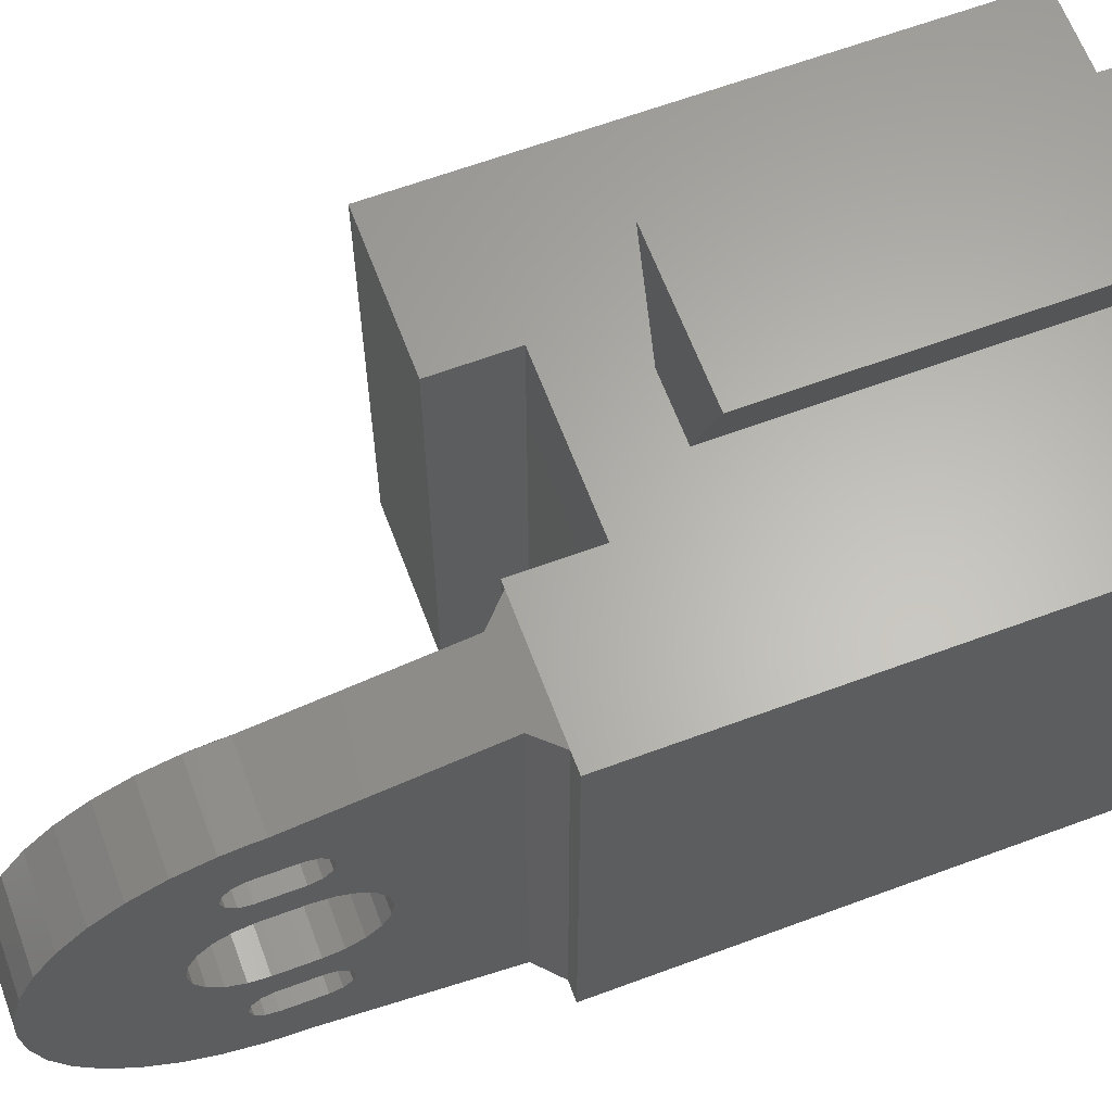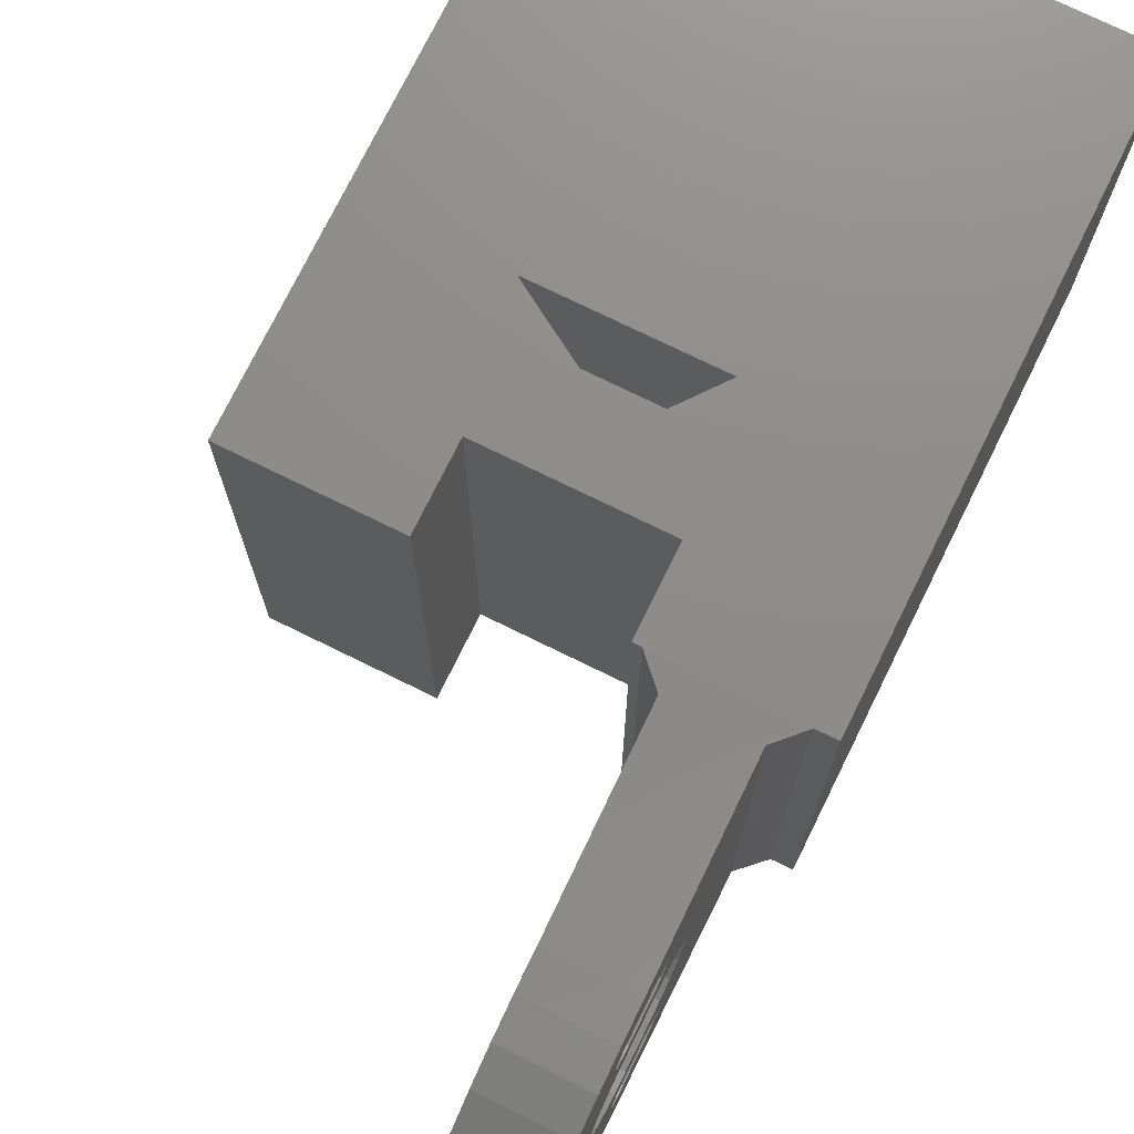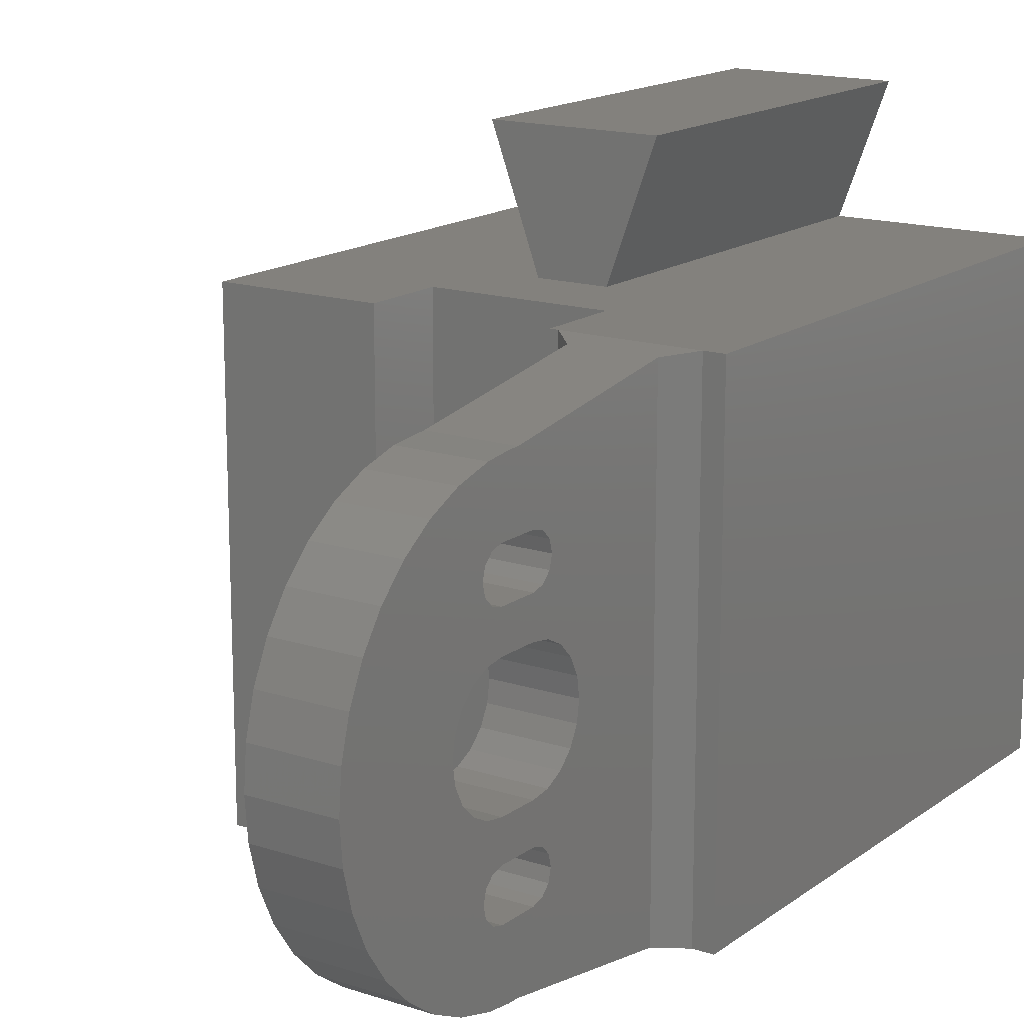
<metadata>
{"format":"stl","ext":"stl","renderer":"f3d","projection":"perspective","resolution":1024,"background":"white","views":[{"elev":63.9,"azim":69.5,"up":"+Y"},{"elev":74.4,"azim":26.2,"up":"+Y"},{"elev":15.8,"azim":34.3,"up":"+Y"}]}
</metadata>
<code>
# stl→obj: 354 verts, 666 faces
v 5 23 25
v 5 23 12.5
v 3.553e-15 23 25
v 4.441e-15 23 12.5
v 5 23 0
v 2.665e-15 23 0
v -5 23 25
v -5 23 12.5
v -5 23 0
v 5.329e-15 19 25
v 5.329e-15 15 25
v 3.55 19 25
v 2.1 15 25
v -3.55 19 25
v -2.1 15 25
v -2.1 15 16.5
v -3.55 19 12.5
v -2.1 15 12.5
v -3.55 19 0
v -2.1 15 0
v 2.1 15 12.5
v 3.55 19 12.5
v 2.1 15 16.5
v 2.1 15 0
v 3.55 19 0
v 5.25 15 30
v -2.22e-15 15 30
v 5.25 0 30
v -8.882e-16 0 30
v 5.25 -15 30
v -8.882e-16 -15 30
v -5.25 15 30
v -5.25 0 30
v -5.25 -15 30
v -5.25 15 32.5
v -5.25 15 35
v -5.25 0 32.5
v -5.25 0 35
v -5.25 -15 32.5
v -5.25 -15 35
v 5.25 15 32.5
v 5.25 0 32.5
v 5.25 15 35
v 5.25 0 35
v 5.25 -15 32.5
v 5.25 -15 35
v 15 15 0
v 15 15 17.5
v 15 4 0
v 15 0 17.5
v 15 0 0
v 15 -15 35
v 15 -15 17.5
v 15 0 35
v 15 -15 0
v 15 15 35
v -15 0 0
v -15 0 17.5
v -15 4 0
v -15 15 17.5
v -15 15 0
v -15 15 35
v -15 0 35
v -15 -15 35
v -15 -15 17.5
v -15 -15 0
v -10.12 15 35
v -10.12 0 35
v -10.12 -15 35
v 9.75 -13 48
v 12.25 -13 48
v 9.75 -12.8 50.26
v 12.25 -12.8 50.26
v 9.75 -12.22 52.45
v 12.25 -12.22 52.45
v 9.75 -11.26 54.5
v 12.25 -11.26 54.5
v 9.75 -9.959 56.36
v 12.25 -9.959 56.36
v 9.75 -8.356 57.96
v 12.25 -8.356 57.96
v 9.75 -6.5 59.26
v 12.25 -6.5 59.26
v 9.75 -4.446 60.22
v 12.25 -4.446 60.22
v 9.75 -2.257 60.8
v 12.25 -2.257 60.8
v 9.75 -3.867e-15 61
v 12.25 -3.867e-15 61
v 9.75 2.257 60.8
v 12.25 2.257 60.8
v 9.75 4.446 60.22
v 12.25 4.446 60.22
v 9.75 6.5 59.26
v 12.25 6.5 59.26
v 9.75 8.356 57.96
v 12.25 8.356 57.96
v 9.75 9.959 56.36
v 12.25 9.959 56.36
v 9.75 11.26 54.5
v 12.25 11.26 54.5
v 9.75 12.22 52.45
v 12.25 12.22 52.45
v 9.75 12.8 50.26
v 12.25 12.8 50.26
v 9.75 13 48
v 12.25 13 48
v 7.25 -13 48
v 7.25 -12.8 50.26
v 7.25 -12.22 52.45
v 7.25 -11.26 54.5
v 7.25 -9.959 56.36
v 7.25 -8.356 57.96
v 7.25 -6.5 59.26
v 7.25 -4.446 60.22
v 7.25 -2.257 60.8
v 7.25 -3.867e-15 61
v 7.25 2.257 60.8
v 7.25 4.446 60.22
v 7.25 6.5 59.26
v 7.25 8.356 57.96
v 7.25 9.959 56.36
v 7.25 11.26 54.5
v 7.25 12.22 52.45
v 7.25 12.8 50.26
v 7.25 13 48
v 8.882e-16 -15 0
v 1.776e-15 4 0
v 7.25 -3.75 49.25
v 9.75 -3.75 49.25
v 7.25 -3.75 48
v 9.75 -3.75 48
v 12.25 -3.75 49.25
v 12.25 -3.75 48
v 7.25 -3.75 46.75
v 9.75 -3.75 46.75
v 12.25 -3.75 46.75
v 9.75 -1.602e-15 53
v 12.25 -1.159 52.82
v 9.75 -1.159 52.82
v 12.25 -2.204 52.28
v 9.75 -2.204 52.28
v 12.25 -3.034 51.45
v 9.75 -3.034 51.45
v 12.25 -3.566 50.41
v 9.75 -3.566 50.41
v 12.25 -1.602e-15 53
v 9.75 1.159 52.82
v 12.25 1.159 52.82
v 9.75 2.204 52.28
v 12.25 2.204 52.28
v 9.75 3.034 51.45
v 12.25 3.034 51.45
v 9.75 3.566 50.41
v 12.25 3.566 50.41
v 9.75 3.75 49.25
v 12.25 3.75 49.25
v 7.25 -1.602e-15 53
v 7.25 -1.159 52.82
v 7.25 -2.204 52.28
v 7.25 -3.034 51.45
v 7.25 -3.566 50.41
v 7.25 1.159 52.82
v 7.25 2.204 52.28
v 7.25 3.034 51.45
v 7.25 3.566 50.41
v 7.25 3.75 49.25
v 7.25 3.75 46.75
v 9.75 3.75 46.75
v 7.25 3.75 48
v 9.75 3.75 48
v 12.25 3.75 46.75
v 12.25 3.75 48
v 9.75 -6.684e-15 43
v 12.25 1.159 43.18
v 9.75 1.159 43.18
v 12.25 2.204 43.72
v 9.75 2.204 43.72
v 12.25 3.034 44.55
v 9.75 3.034 44.55
v 12.25 3.566 45.59
v 9.75 3.566 45.59
v 12.25 -6.684e-15 43
v 9.75 -1.159 43.18
v 12.25 -1.159 43.18
v 9.75 -2.204 43.72
v 12.25 -2.204 43.72
v 9.75 -3.034 44.55
v 12.25 -3.034 44.55
v 9.75 -3.566 45.59
v 12.25 -3.566 45.59
v 7.25 -6.684e-15 43
v 7.25 1.159 43.18
v 7.25 2.204 43.72
v 7.25 3.034 44.55
v 7.25 3.566 45.59
v 7.25 -1.159 43.18
v 7.25 -2.204 43.72
v 7.25 -3.034 44.55
v 7.25 -3.566 45.59
v 7.25 -8.95 49.25
v 9.75 -8.95 49.25
v 7.25 -8.95 48
v 9.75 -8.95 48
v 12.25 -8.95 49.25
v 12.25 -8.95 48
v 7.25 -8.95 46.75
v 9.75 -8.95 46.75
v 12.25 -8.95 46.75
v 9.75 -7.5 50.7
v 12.25 -8.225 50.51
v 9.75 -8.225 50.51
v 12.25 -8.756 49.98
v 9.75 -8.756 49.98
v 12.25 -7.5 50.7
v 9.75 -6.775 50.51
v 12.25 -6.775 50.51
v 9.75 -6.244 49.98
v 12.25 -6.244 49.98
v 9.75 -6.05 49.25
v 12.25 -6.05 49.25
v 7.25 -7.5 50.7
v 7.25 -8.225 50.51
v 7.25 -8.756 49.98
v 7.25 -6.775 50.51
v 7.25 -6.244 49.98
v 7.25 -6.05 49.25
v 7.25 -6.05 46.75
v 9.75 -6.05 46.75
v 7.25 -6.05 48
v 9.75 -6.05 48
v 12.25 -6.05 46.75
v 12.25 -6.05 48
v 9.75 -7.5 45.3
v 12.25 -6.775 45.49
v 9.75 -6.775 45.49
v 12.25 -6.244 46.02
v 9.75 -6.244 46.02
v 12.25 -7.5 45.3
v 9.75 -8.225 45.49
v 12.25 -8.225 45.49
v 9.75 -8.756 46.02
v 12.25 -8.756 46.02
v 7.25 -7.5 45.3
v 7.25 -6.775 45.49
v 7.25 -6.244 46.02
v 7.25 -8.225 45.49
v 7.25 -8.756 46.02
v 7.25 8.95 49.25
v 7.25 8.95 48
v 9.75 8.95 49.25
v 9.75 8.95 48
v 12.25 8.95 49.25
v 12.25 8.95 48
v 7.25 8.95 46.75
v 9.75 8.95 46.75
v 12.25 8.95 46.75
v 9.75 7.5 45.3
v 12.25 8.225 45.49
v 9.75 8.225 45.49
v 12.25 8.756 46.02
v 9.75 8.756 46.02
v 12.25 7.5 45.3
v 9.75 6.775 45.49
v 12.25 6.775 45.49
v 9.75 6.244 46.02
v 12.25 6.244 46.02
v 9.75 6.05 46.75
v 12.25 6.05 46.75
v 7.25 7.5 45.3
v 7.25 8.225 45.49
v 7.25 8.756 46.02
v 7.25 6.775 45.49
v 7.25 6.244 46.02
v 7.25 6.05 46.75
v 7.25 6.05 48
v 9.75 6.05 48
v 12.25 6.05 48
v 7.25 6.05 49.25
v 9.75 6.05 49.25
v 12.25 6.05 49.25
v 9.75 7.5 50.7
v 12.25 6.775 50.51
v 9.75 6.775 50.51
v 12.25 6.244 49.98
v 9.75 6.244 49.98
v 12.25 7.5 50.7
v 9.75 8.225 50.51
v 12.25 8.225 50.51
v 9.75 8.756 49.98
v 12.25 8.756 49.98
v 7.25 7.5 50.7
v 7.25 6.775 50.51
v 7.25 6.244 49.98
v 7.25 8.225 50.51
v 7.25 8.756 49.98
v 13 -14.88 35.75
v 13.75 -15 35
v 13 3.553e-15 35.75
v 13.75 2.665e-15 35
v 13 14.88 35.75
v 13.75 15 35
v 12.25 -14.77 36.5
v 12.25 8.882e-16 36.5
v 12.25 14.77 36.5
v 5.75 15 35
v 5.5 15 35
v 12.25 15 35
v 9.75 15 35
v 7.25 15 35
v 14.38 15 35
v 2.1 15 17.5
v -2.1 15 17.5
v 4.441e-16 15 30
v 4.441e-16 15 25
v 5.5 -15 35
v 5.75 -15 35
v 7.25 -15 35
v 9.75 -15 35
v 12.25 -15 35
v 14.38 -15 35
v 1.776e-15 -15 17.5
v 8.882e-16 -15 30
v 12.25 -14 41.5
v 12.25 14 41.5
v 12.25 -12.98 48.75
v 12.25 -8.95 48.75
v 12.25 8.95 48.75
v 12.25 12.98 48.75
v 12.25 6.05 48.75
v 12.25 3.75 48.75
v 12.25 -3.75 48.75
v 12.25 -6.05 48.75
v 14.38 0 35
v 6.5 -14.88 35.75
v 7.25 -14.77 36.5
v 6.5 0 35.75
v 7.25 8.882e-16 36.5
v 6.5 14.88 35.75
v 7.25 14.77 36.5
v 5.75 -8.882e-16 35
v 9.75 14 41.5
v 7.25 14 41.5
v 9.75 -14 41.5
v 7.25 -14 41.5
v 7.25 -8.95 48.75
v 7.25 -12.98 48.75
v 7.25 12.98 48.75
v 7.25 8.95 48.75
v 7.25 3.75 48.75
v 7.25 6.05 48.75
v 7.25 -6.05 48.75
v 7.25 -3.75 48.75
v 5.5 0 35
f 1 2 3
f 3 2 4
f 2 5 4
f 4 5 6
f 3 4 7
f 7 4 8
f 4 6 8
f 8 6 9
f 10 11 12
f 12 11 13
f 3 10 1
f 1 10 12
f 14 15 10
f 10 15 11
f 7 14 3
f 3 14 10
f 15 14 16
f 17 16 14
f 18 16 17
f 7 8 14
f 14 8 17
f 8 9 17
f 17 9 19
f 17 19 18
f 18 19 20
f 21 22 23
f 12 23 22
f 13 23 12
f 21 24 22
f 22 24 25
f 12 22 1
f 1 22 2
f 22 25 2
f 2 25 5
f 26 27 28
f 28 27 29
f 28 29 30
f 30 29 31
f 27 32 29
f 29 32 33
f 29 33 31
f 31 33 34
f 35 36 37
f 37 36 38
f 37 38 39
f 39 38 40
f 32 35 33
f 33 35 37
f 33 37 34
f 34 37 39
f 41 42 43
f 43 42 44
f 42 45 44
f 44 45 46
f 26 28 41
f 41 28 42
f 28 30 42
f 42 30 45
f 47 48 49
f 50 49 48
f 51 49 50
f 52 53 54
f 54 53 50
f 53 55 50
f 50 55 51
f 54 50 56
f 56 50 48
f 57 58 59
f 60 59 58
f 61 59 60
f 62 60 63
f 63 60 58
f 63 58 64
f 64 58 65
f 58 57 65
f 65 57 66
f 36 67 38
f 38 67 68
f 38 68 40
f 40 68 69
f 67 62 68
f 68 62 63
f 68 63 69
f 69 63 64
f 70 71 72
f 72 71 73
f 72 73 74
f 74 73 75
f 74 75 76
f 76 75 77
f 76 77 78
f 78 77 79
f 78 79 80
f 80 79 81
f 80 81 82
f 82 81 83
f 82 83 84
f 84 83 85
f 84 85 86
f 86 85 87
f 86 87 88
f 88 87 89
f 88 89 90
f 90 89 91
f 90 91 92
f 92 91 93
f 92 93 94
f 94 93 95
f 94 95 96
f 96 95 97
f 96 97 98
f 98 97 99
f 98 99 100
f 100 99 101
f 100 101 102
f 102 101 103
f 102 103 104
f 104 103 105
f 104 105 106
f 106 105 107
f 108 70 109
f 109 70 72
f 109 72 110
f 110 72 74
f 110 74 111
f 111 74 76
f 111 76 112
f 112 76 78
f 112 78 113
f 113 78 80
f 113 80 114
f 114 80 82
f 114 82 115
f 115 82 84
f 115 84 116
f 116 84 86
f 116 86 117
f 117 86 88
f 117 88 118
f 118 88 90
f 118 90 119
f 119 90 92
f 119 92 120
f 120 92 94
f 120 94 121
f 121 94 96
f 121 96 122
f 122 96 98
f 122 98 123
f 123 98 100
f 123 100 124
f 124 100 102
f 124 102 125
f 125 102 104
f 125 104 126
f 126 104 106
f 127 128 55
f 55 128 49
f 66 59 127
f 127 59 128
f 20 9 6
f 20 6 128
f 20 128 59
f 20 59 61
f 24 47 49
f 24 49 128
f 24 128 6
f 24 6 5
f 129 130 131
f 131 130 132
f 130 133 132
f 132 133 134
f 131 132 135
f 135 132 136
f 132 134 136
f 136 134 137
f 138 139 140
f 140 139 141
f 140 141 142
f 142 141 143
f 142 143 144
f 144 143 145
f 144 145 146
f 146 145 133
f 146 133 130
f 139 138 147
f 147 138 148
f 147 148 149
f 149 148 150
f 149 150 151
f 151 150 152
f 151 152 153
f 153 152 154
f 153 154 155
f 155 154 156
f 155 156 157
f 158 140 159
f 159 140 142
f 159 142 160
f 160 142 144
f 160 144 161
f 161 144 146
f 161 146 162
f 162 146 130
f 162 130 129
f 140 158 138
f 138 158 163
f 138 163 148
f 148 163 164
f 148 164 150
f 150 164 165
f 150 165 152
f 152 165 166
f 152 166 154
f 154 166 167
f 154 167 156
f 168 169 170
f 170 169 171
f 169 172 171
f 171 172 173
f 170 171 167
f 167 171 156
f 171 173 156
f 156 173 157
f 174 175 176
f 176 175 177
f 176 177 178
f 178 177 179
f 178 179 180
f 180 179 181
f 180 181 182
f 182 181 172
f 182 172 169
f 175 174 183
f 183 174 184
f 183 184 185
f 185 184 186
f 185 186 187
f 187 186 188
f 187 188 189
f 189 188 190
f 189 190 191
f 191 190 136
f 191 136 137
f 192 176 193
f 193 176 178
f 193 178 194
f 194 178 180
f 194 180 195
f 195 180 182
f 195 182 196
f 196 182 169
f 196 169 168
f 176 192 174
f 174 192 197
f 174 197 184
f 184 197 198
f 184 198 186
f 186 198 199
f 186 199 188
f 188 199 200
f 188 200 190
f 190 200 135
f 190 135 136
f 201 202 203
f 203 202 204
f 202 205 204
f 204 205 206
f 203 204 207
f 207 204 208
f 204 206 208
f 208 206 209
f 210 211 212
f 212 211 213
f 212 213 214
f 214 213 205
f 214 205 202
f 211 210 215
f 215 210 216
f 215 216 217
f 217 216 218
f 217 218 219
f 219 218 220
f 219 220 221
f 222 212 223
f 223 212 214
f 223 214 224
f 224 214 202
f 224 202 201
f 212 222 210
f 210 222 225
f 210 225 216
f 216 225 226
f 216 226 218
f 218 226 227
f 218 227 220
f 228 229 230
f 230 229 231
f 229 232 231
f 231 232 233
f 230 231 227
f 227 231 220
f 231 233 220
f 220 233 221
f 234 235 236
f 236 235 237
f 236 237 238
f 238 237 232
f 238 232 229
f 235 234 239
f 239 234 240
f 239 240 241
f 241 240 242
f 241 242 243
f 243 242 208
f 243 208 209
f 244 236 245
f 245 236 238
f 245 238 246
f 246 238 229
f 246 229 228
f 236 244 234
f 234 244 247
f 234 247 240
f 240 247 248
f 240 248 242
f 242 248 207
f 242 207 208
f 249 250 251
f 251 250 252
f 251 252 253
f 253 252 254
f 250 255 252
f 252 255 256
f 252 256 254
f 254 256 257
f 258 259 260
f 260 259 261
f 260 261 262
f 262 261 257
f 262 257 256
f 259 258 263
f 263 258 264
f 263 264 265
f 265 264 266
f 265 266 267
f 267 266 268
f 267 268 269
f 270 260 271
f 271 260 262
f 271 262 272
f 272 262 256
f 272 256 255
f 260 270 258
f 258 270 273
f 258 273 264
f 264 273 274
f 264 274 266
f 266 274 275
f 266 275 268
f 275 276 268
f 268 276 277
f 268 277 269
f 269 277 278
f 276 279 277
f 277 279 280
f 277 280 278
f 278 280 281
f 282 283 284
f 284 283 285
f 284 285 286
f 286 285 281
f 286 281 280
f 283 282 287
f 287 282 288
f 287 288 289
f 289 288 290
f 289 290 291
f 291 290 251
f 291 251 253
f 292 284 293
f 293 284 286
f 293 286 294
f 294 286 280
f 294 280 279
f 284 292 282
f 282 292 295
f 282 295 288
f 288 295 296
f 288 296 290
f 290 296 249
f 290 249 251
f 297 298 299
f 299 298 300
f 299 300 301
f 301 300 302
f 303 297 304
f 304 297 299
f 304 299 305
f 305 299 301
f 306 26 307
f 43 307 26
f 308 26 309
f 310 309 26
f 56 26 311
f 302 311 26
f 13 56 312
f 312 56 48
f 24 312 47
f 47 312 48
f 60 62 313
f 313 62 15
f 61 60 20
f 20 60 313
f 26 306 310
f 26 308 302
f 32 314 315
f 32 315 15
f 32 15 62
f 32 62 36
f 26 56 13
f 26 13 315
f 26 315 314
f 46 53 316
f 317 316 53
f 318 53 319
f 320 319 53
f 298 53 321
f 52 321 53
f 64 65 40
f 40 65 34
f 65 322 34
f 34 322 323
f 127 322 66
f 66 322 65
f 55 53 127
f 127 53 322
f 53 318 317
f 53 298 320
f 53 46 30
f 53 30 323
f 53 323 322
f 324 209 71
f 209 324 303
f 325 257 305
f 257 325 107
f 205 326 327
f 253 328 329
f 151 95 149
f 283 155 285
f 285 155 157
f 285 157 281
f 281 157 330
f 330 157 331
f 330 331 269
f 269 331 172
f 269 172 267
f 267 172 181
f 267 181 265
f 179 263 181
f 181 263 265
f 105 289 329
f 329 289 291
f 329 291 253
f 257 107 328
f 328 107 329
f 211 73 213
f 213 73 326
f 213 326 205
f 71 209 326
f 326 209 327
f 145 217 133
f 133 217 219
f 133 219 221
f 133 221 332
f 332 221 333
f 332 333 137
f 137 333 232
f 137 232 191
f 191 232 237
f 191 237 235
f 235 239 191
f 191 239 189
f 303 304 183
f 303 183 185
f 303 185 187
f 303 187 189
f 303 189 239
f 303 239 241
f 303 241 243
f 303 243 209
f 304 305 263
f 304 263 179
f 304 179 177
f 304 177 175
f 304 175 183
f 147 149 95
f 147 95 93
f 147 93 91
f 147 91 89
f 287 289 105
f 287 105 103
f 287 103 101
f 287 101 99
f 287 99 97
f 287 97 95
f 287 95 151
f 287 151 153
f 287 153 155
f 287 155 283
f 305 257 261
f 305 261 259
f 305 259 263
f 215 217 145
f 215 145 143
f 215 143 141
f 215 141 139
f 215 139 83
f 215 83 81
f 215 81 79
f 215 79 77
f 215 77 75
f 215 75 73
f 215 73 211
f 147 89 87
f 147 87 85
f 147 85 83
f 147 83 139
f 56 311 54
f 54 311 334
f 54 334 52
f 52 334 321
f 311 302 334
f 334 302 300
f 334 300 321
f 321 300 298
f 335 336 337
f 337 336 338
f 337 338 339
f 339 338 340
f 317 335 341
f 341 335 337
f 341 337 306
f 306 337 339
f 306 339 310
f 340 310 339
f 302 308 301
f 301 308 309
f 301 309 305
f 305 309 342
f 305 342 325
f 107 325 106
f 106 325 342
f 310 340 309
f 309 340 343
f 309 343 342
f 106 342 126
f 126 342 343
f 318 335 317
f 335 318 336
f 324 344 303
f 303 344 319
f 303 319 297
f 297 319 320
f 297 320 298
f 71 70 324
f 324 70 344
f 344 345 319
f 319 345 336
f 319 336 318
f 70 108 344
f 344 108 345
f 346 347 201
f 348 349 249
f 163 120 164
f 349 348 126
f 347 346 108
f 279 167 294
f 294 167 166
f 294 166 293
f 273 196 274
f 274 196 168
f 274 168 275
f 275 168 350
f 275 350 351
f 351 350 167
f 351 167 279
f 195 196 270
f 270 196 273
f 249 296 348
f 348 296 295
f 348 295 125
f 201 347 224
f 224 347 109
f 224 109 223
f 227 226 129
f 129 226 225
f 129 225 162
f 245 246 200
f 200 246 228
f 200 228 135
f 135 228 352
f 135 352 353
f 353 352 227
f 353 227 129
f 245 200 244
f 244 200 199
f 336 345 244
f 336 244 199
f 336 199 198
f 336 198 197
f 336 197 192
f 336 192 338
f 338 192 193
f 338 193 194
f 338 194 195
f 338 195 270
f 338 270 343
f 338 343 340
f 158 117 118
f 158 118 119
f 158 119 120
f 158 120 163
f 292 293 166
f 292 166 165
f 292 165 164
f 292 164 120
f 292 120 121
f 292 121 122
f 292 122 123
f 292 123 124
f 292 124 125
f 292 125 295
f 343 270 271
f 343 271 272
f 343 272 255
f 343 255 349
f 343 349 126
f 222 223 109
f 222 109 110
f 222 110 111
f 222 111 112
f 222 112 113
f 222 113 114
f 222 114 159
f 222 159 160
f 222 160 161
f 222 161 162
f 222 162 225
f 345 108 346
f 345 346 207
f 345 207 248
f 345 248 247
f 345 247 244
f 158 159 114
f 158 114 115
f 158 115 116
f 158 116 117
f 306 307 341
f 341 307 354
f 341 354 317
f 317 354 316
f 307 43 354
f 354 43 44
f 354 44 316
f 316 44 46

</code>
